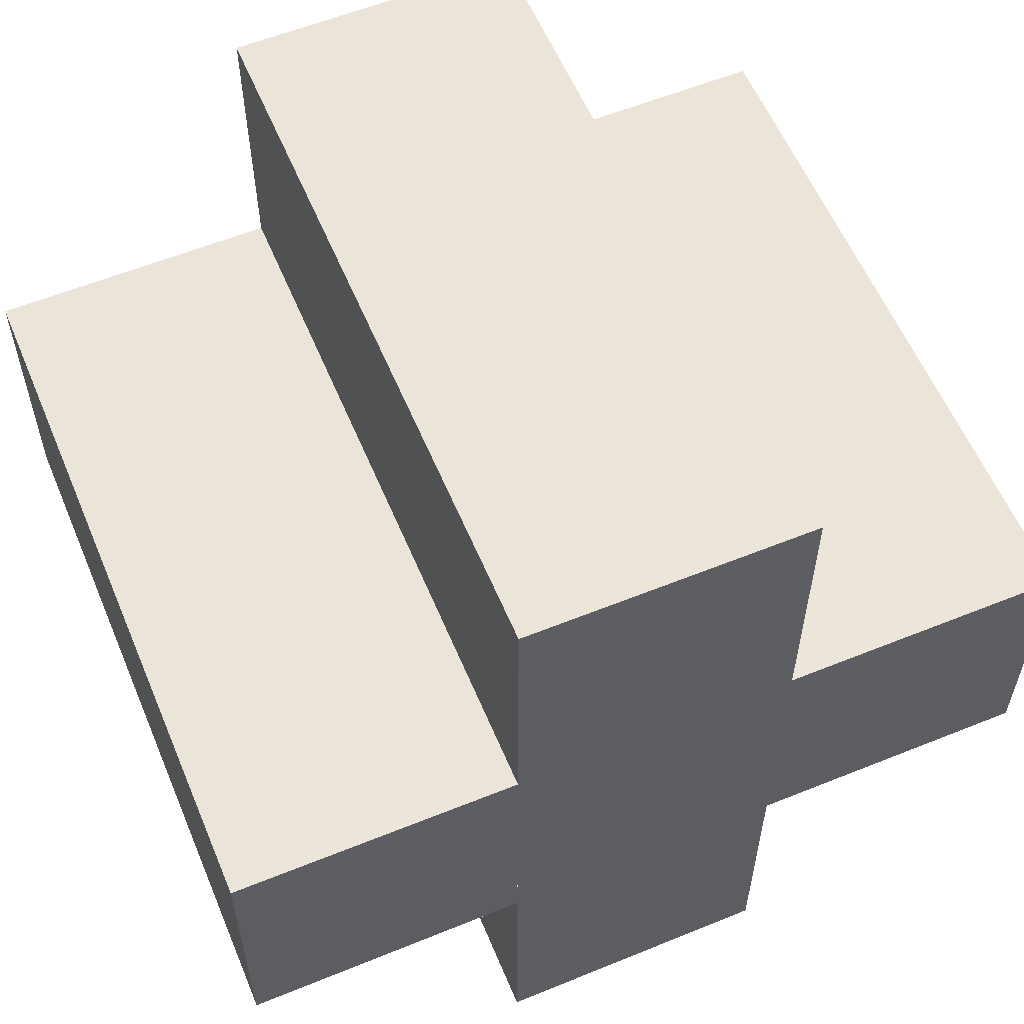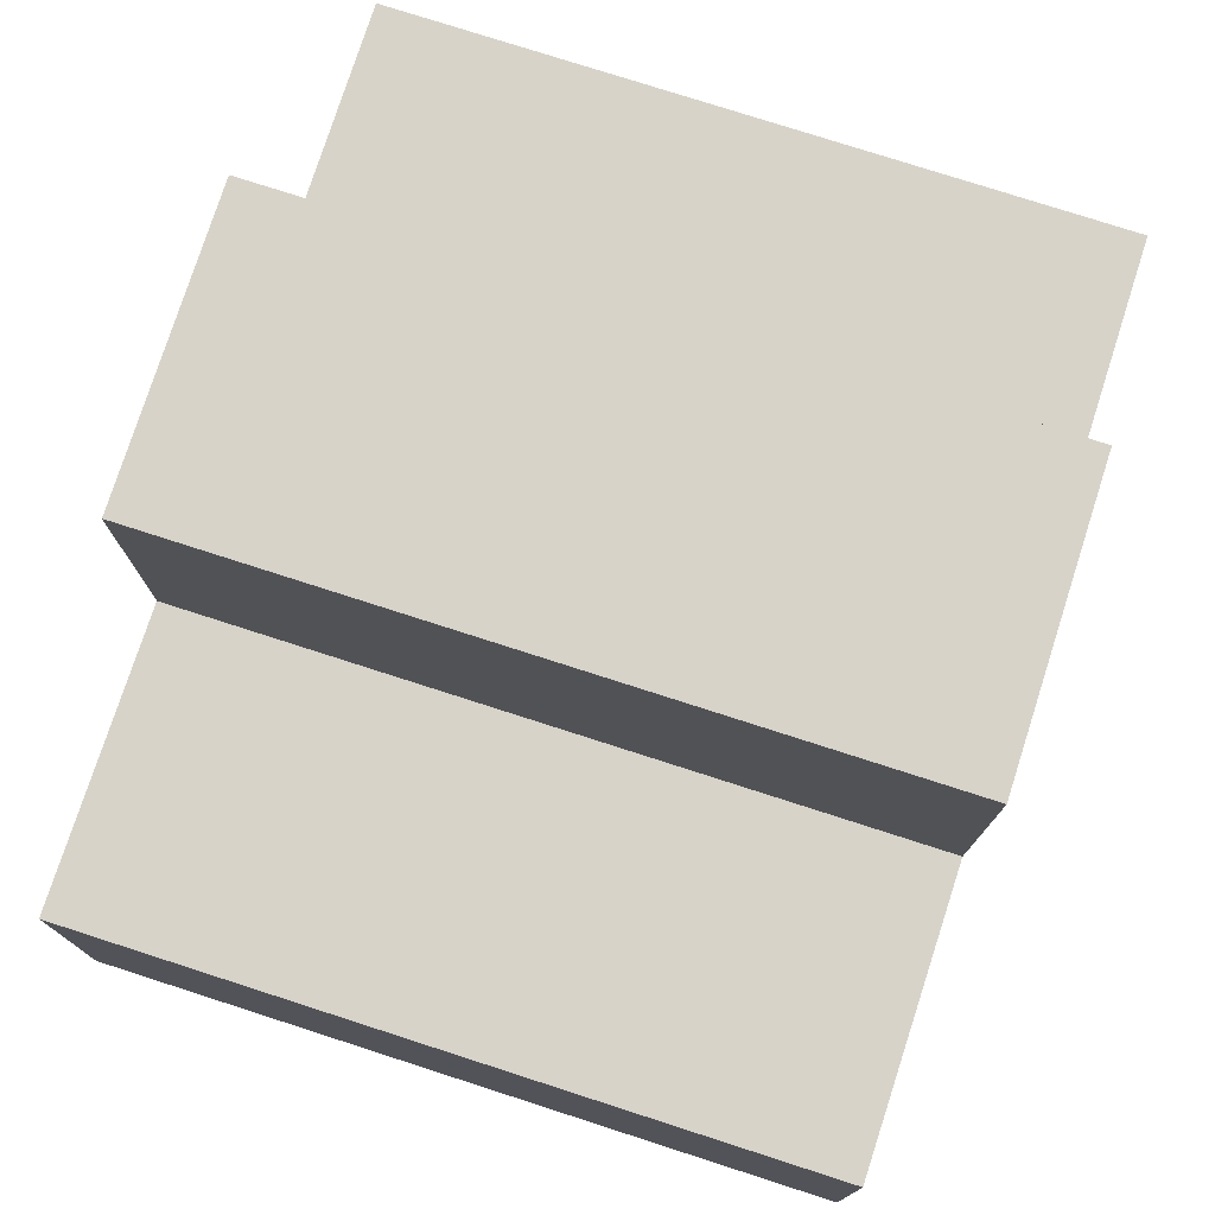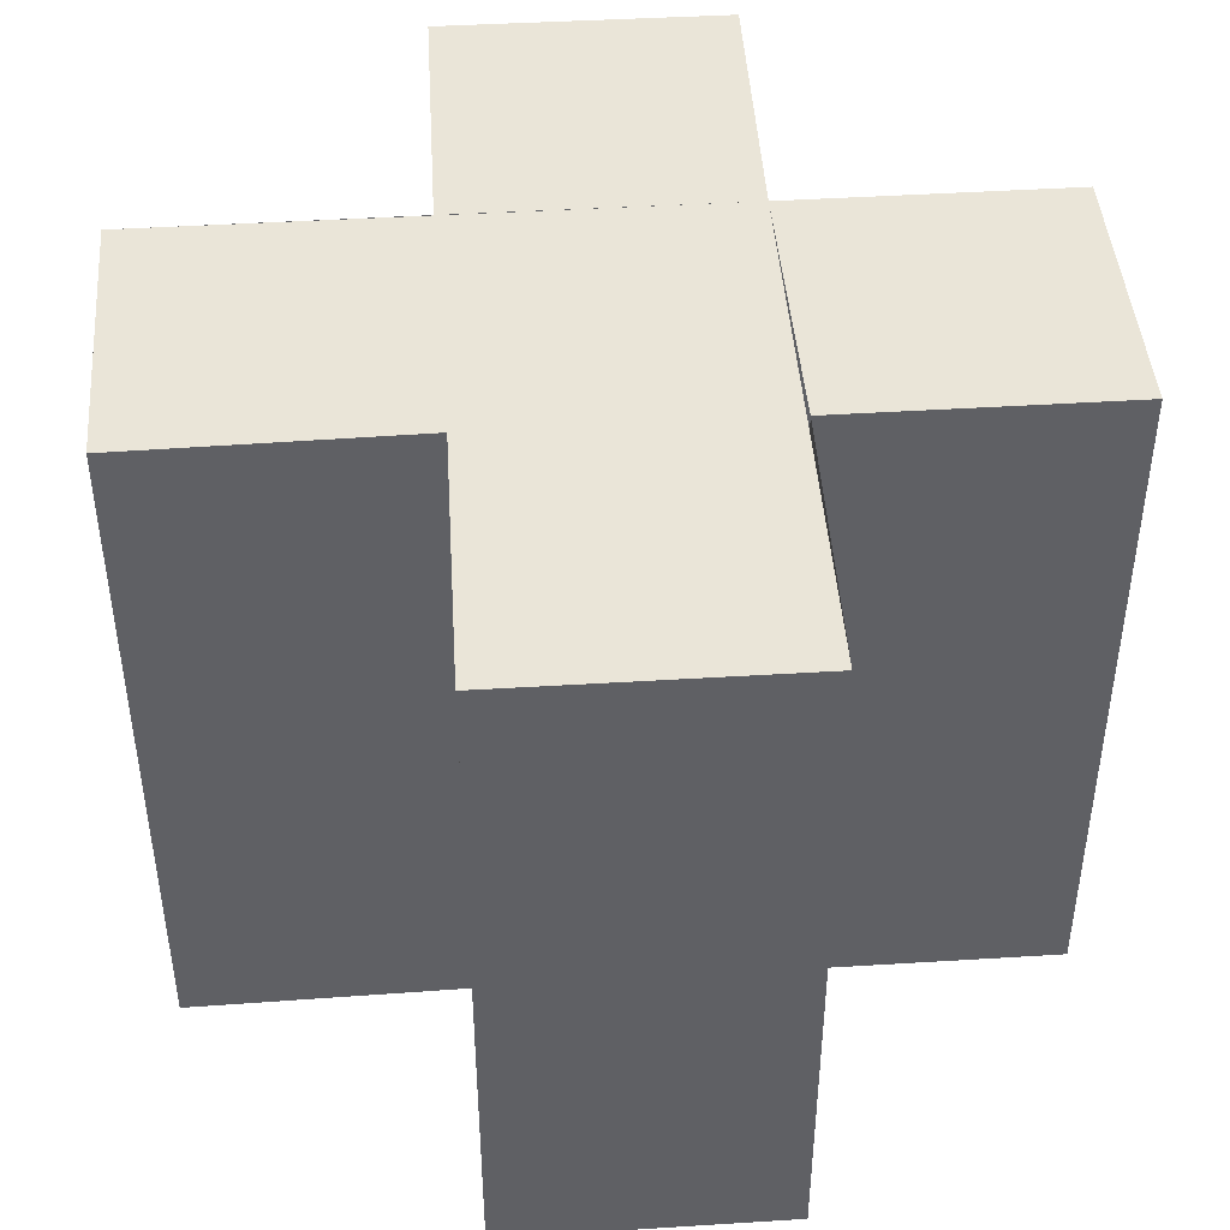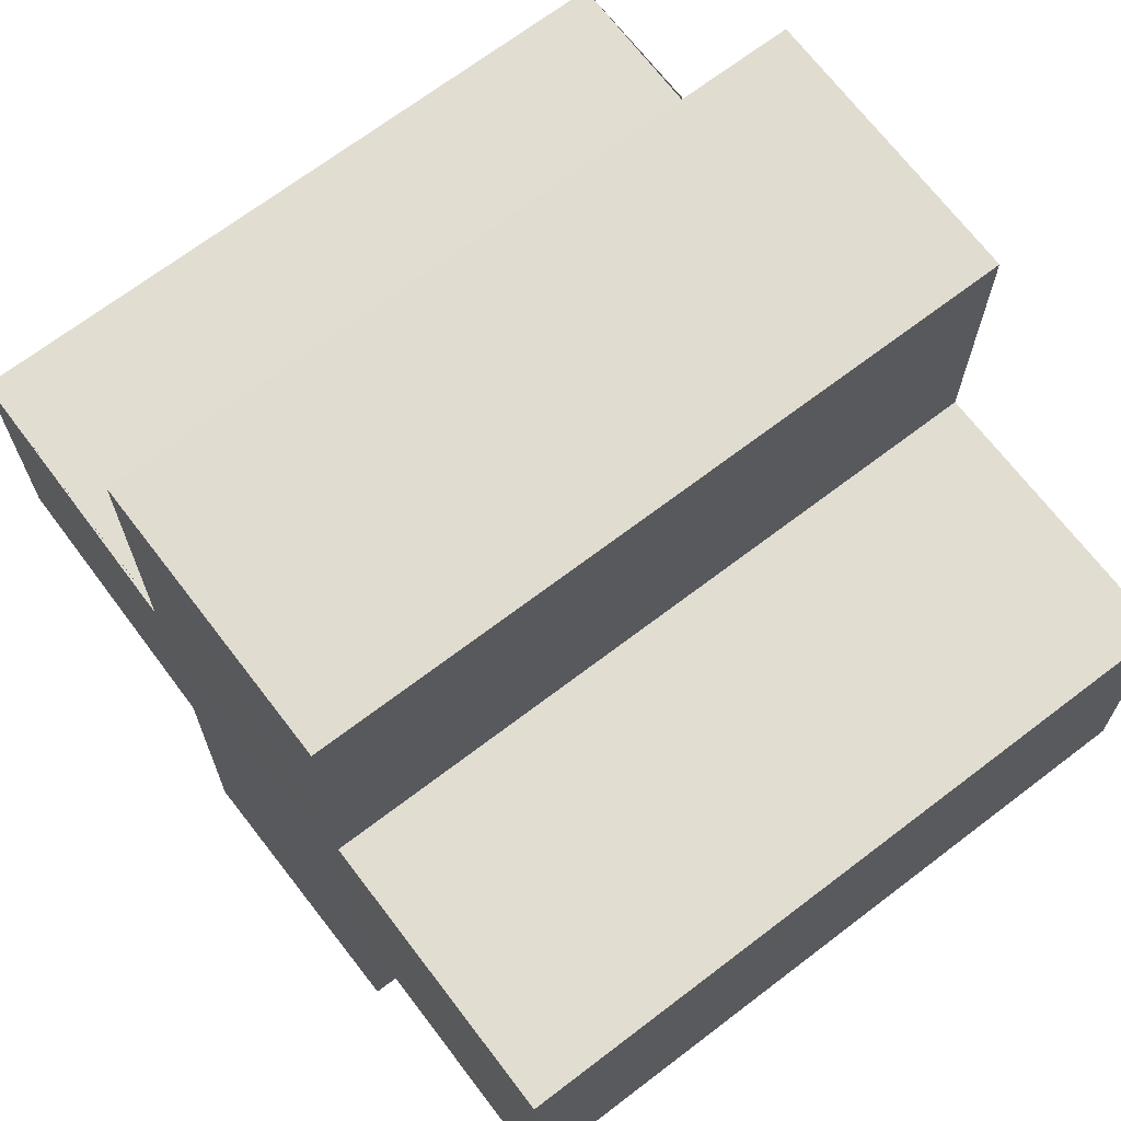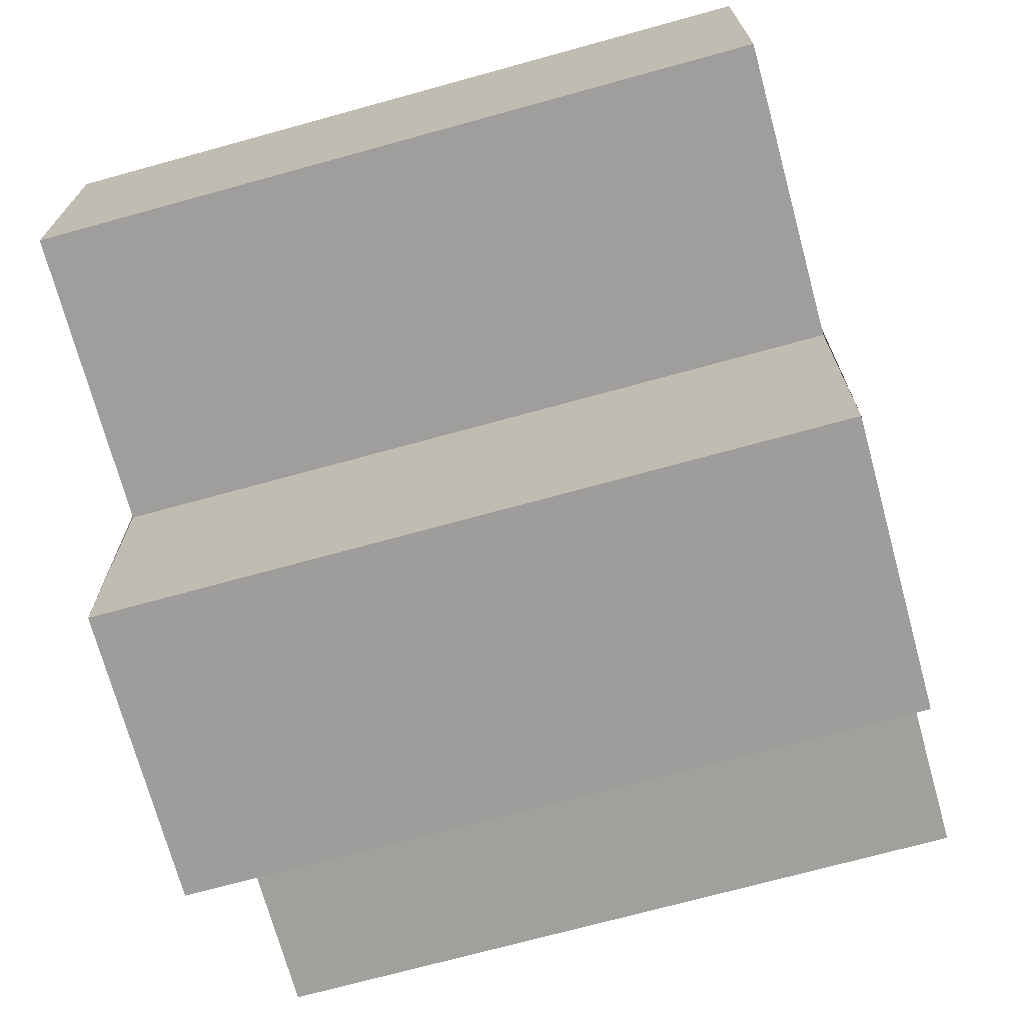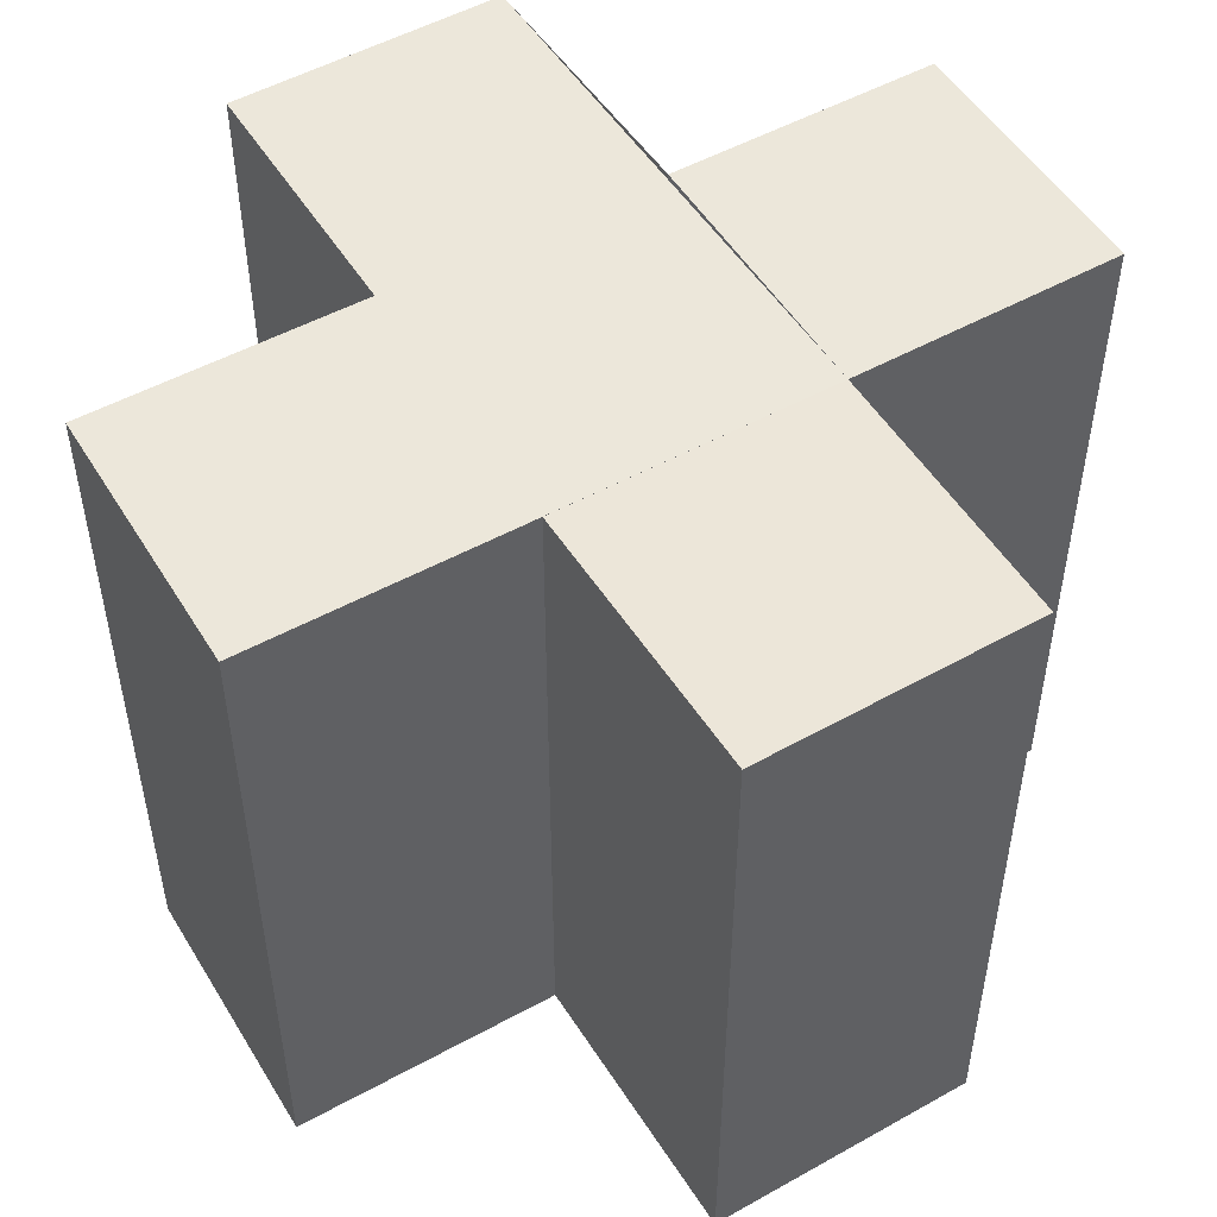
<metadata>
{"format":"obj","ext":"obj","renderer":"f3d","projection":"perspective","resolution":1024,"background":"white","views":[{"elev":58.5,"azim":157.4,"up":"+Y"},{"elev":76.8,"azim":-72.1,"up":"+Y"},{"elev":44.9,"azim":-4.2,"up":"+Z"},{"elev":68.7,"azim":52.7,"up":"+Y"},{"elev":-71.2,"azim":105.4,"up":"+Y"},{"elev":50.8,"azim":58.8,"up":"+Z"}]}
</metadata>
<code>
o 8409
v 2214 1884 14.12
v 2214 1884 14.12
v 2214 1884 14.14
v 2214 1884 14.14
v 2214 1884 14.12
v 2214 1884 14.14
v 2214 1884 14.14
v 2214 1884 14.14
v 2214 1884 14.14
v 2214 1884 14.14
v 2214 1884 14.14
v 2214 1884 14.12
v 2214 1884 14.12
v 2214 1884 14.12
v 2214 1884 14.12
v 2214 1884 14.12
v 2214 1884 14.12
v 2214 1884 14.14
v 2214 1884 14.14
v 2214 1884 14.14
v 2214 1884 14.14
v 2214 1884 14.14
v 2214 1884 14.14
v 2214 1884 14.14
v 2214 1884 14.12
v 2214 1884 14.14
v 2214 1884 14.14
v 2214 1884 14.14
v 2214 1884 14.14
v 2214 1884 14.12
v 2214 1884 14.12
v 2214 1884 14.14
v 2214 1884 14.14
v 2214 1884 14.12
v 2214 1884 14.12
v 2214 1884 14.12
v 2214 1884 14.14
v 2214 1884 14.14
v 2214 1884 14.12
v 2214 1884 14.12
v 2214 1884 14.12
v 2214 1884 14.12
v 2214 1884 14.14
v 2214 1884 14.14
v 2214 1884 14.12
v 2214 1884 14.12
v 2214 1884 14.14
v 2214 1884 14.14
v 2214 1884 14.12
v 2214 1884 14.12
v 2214 1884 14.12
v 2214 1884 14.14
v 2214 1884 14.14
v 2214 1884 14.12
v 2214 1884 14.12
v 2214 1884 14.12
v 2214 1884 14.12
v 2214 1884 14.12
v 2214 1884 14.14
v 2214 1884 14.12
v 2214 1884 14.14
v 2214 1884 14.12
v 2214 1884 14.12
v 2214 1884 14.14
v 2214 1884 14.14
v 2214 1884 14.12
v 2214 1884 14.12
v 2214 1884 14.12
v 2214 1884 14.12
v 2214 1884 14.14
v 2214 1884 14.14
v 2214 1884 14.12
v 2214 1884 14.12
v 2214 1884 14.12
v 2214 1884 14.12
v 2214 1884 14.14
f 1 2 3
f 4 5 6
f 7 6 8
f 9 8 10
f 11 12 10
f 13 14 11
f 15 16 9
f 9 17 18
f 7 19 20
f 7 21 19
f 7 22 21
f 7 23 22
f 24 25 23
f 7 26 27
f 28 29 26
f 30 31 25
f 32 31 33
f 34 35 32
f 30 36 31
f 37 36 38
f 39 40 37
f 30 41 36
f 30 42 41
f 43 42 44
f 45 46 43
f 47 41 48
f 49 50 47
f 30 51 5
f 52 51 53
f 54 55 52
f 56 57 51
f 58 56 59
f 59 60 61
f 30 62 63
f 64 62 65
f 66 67 64
f 68 63 69
f 70 63 71
f 72 73 70
f 74 75 76

</code>
